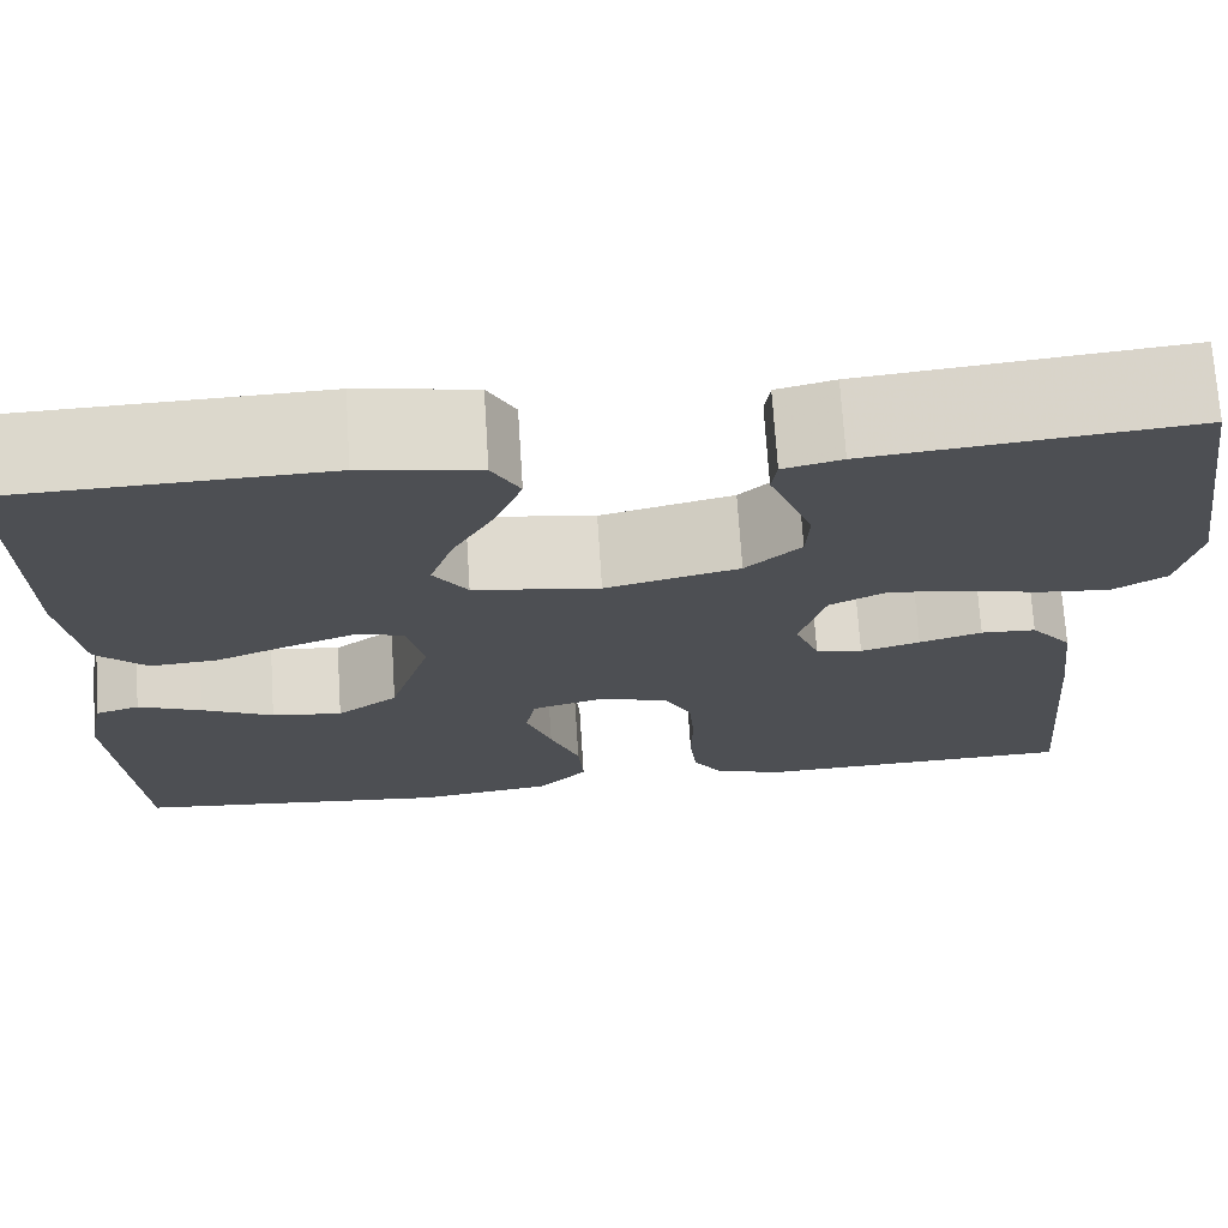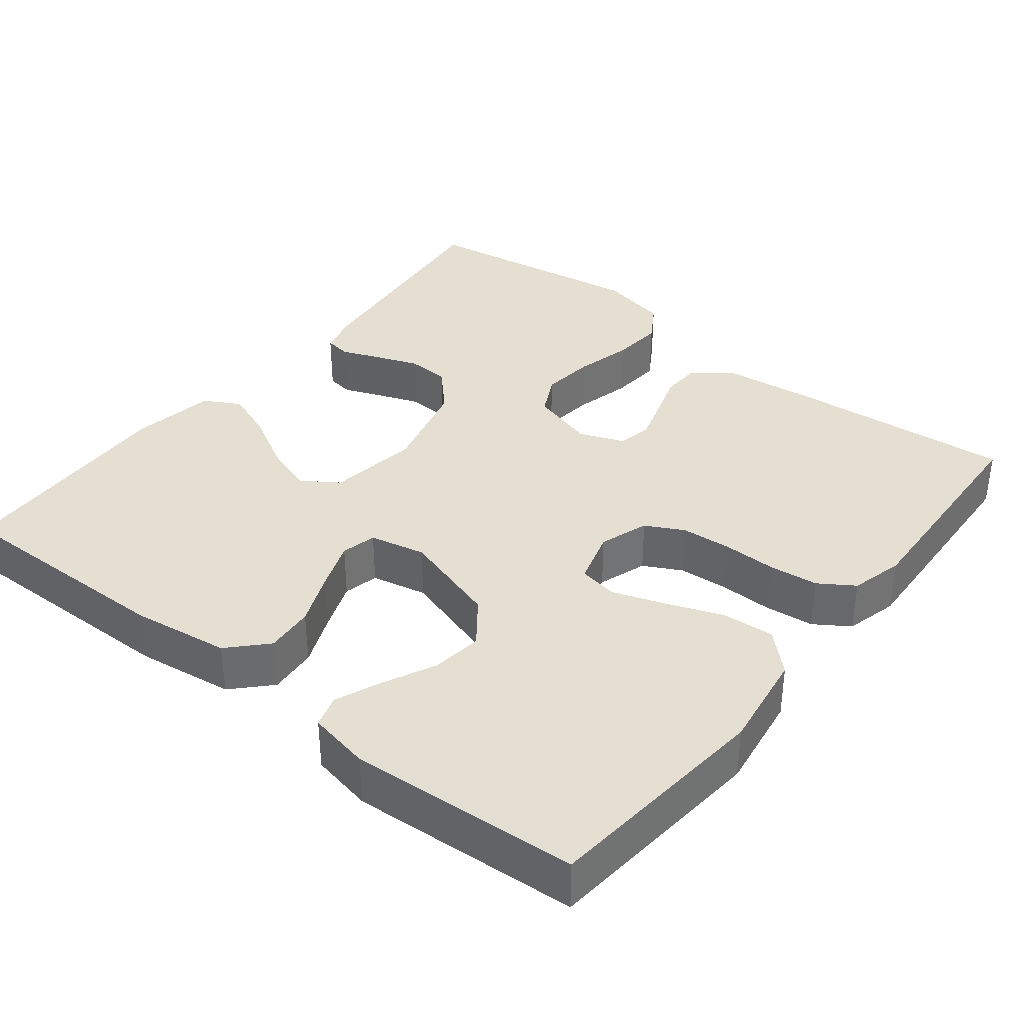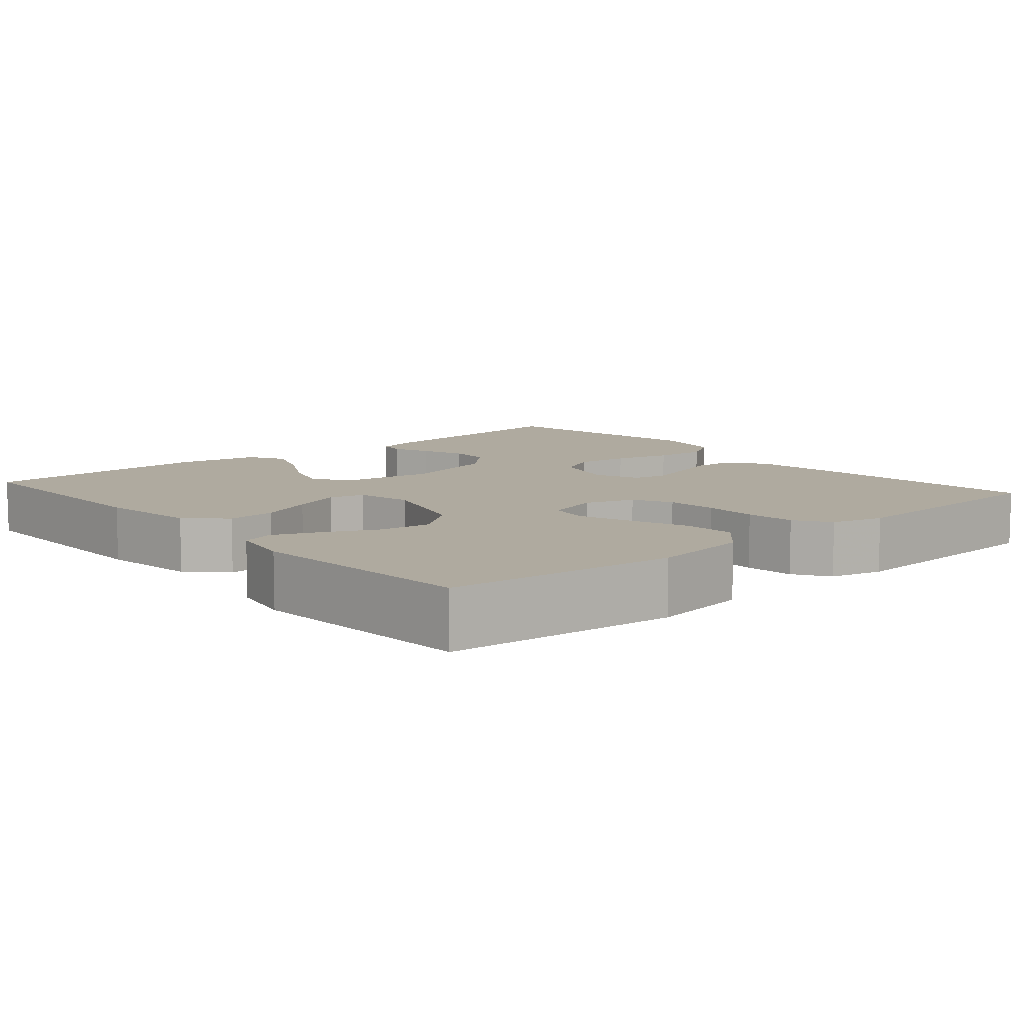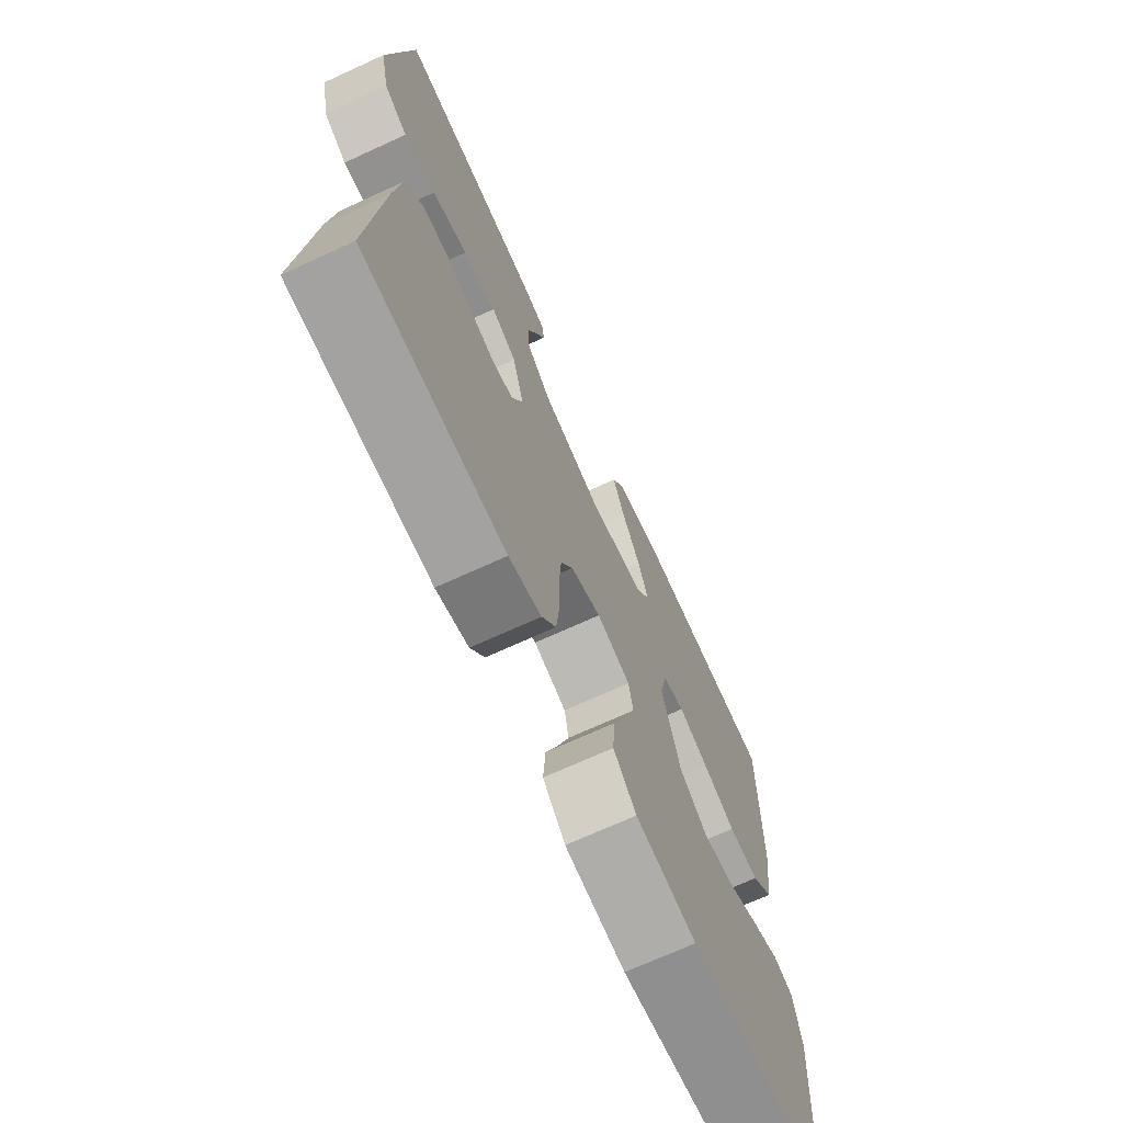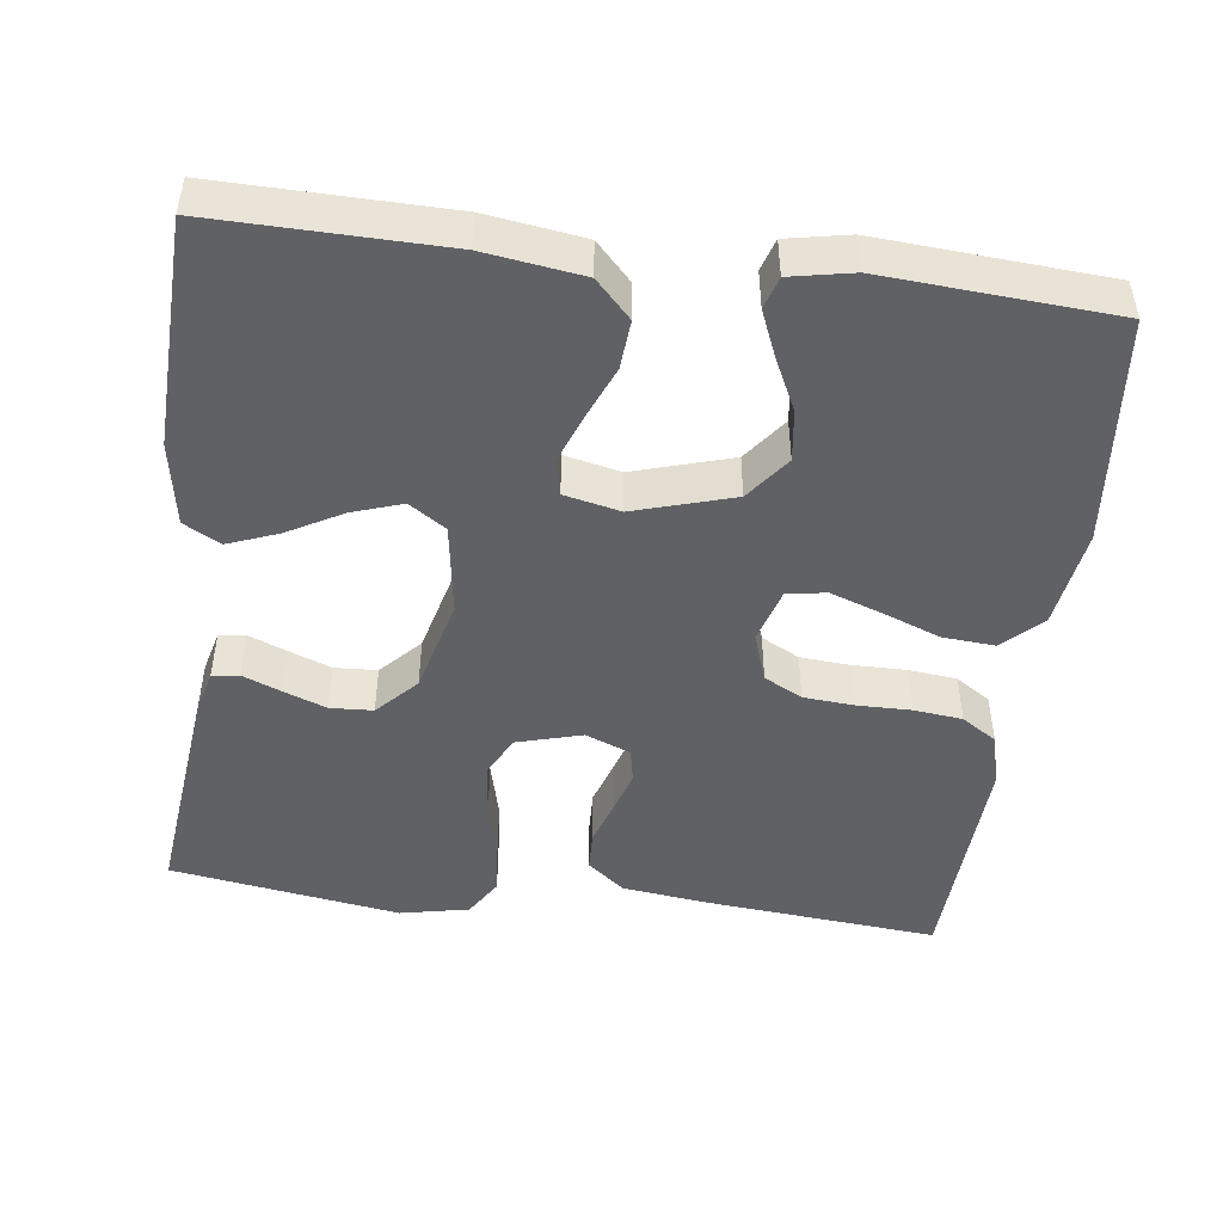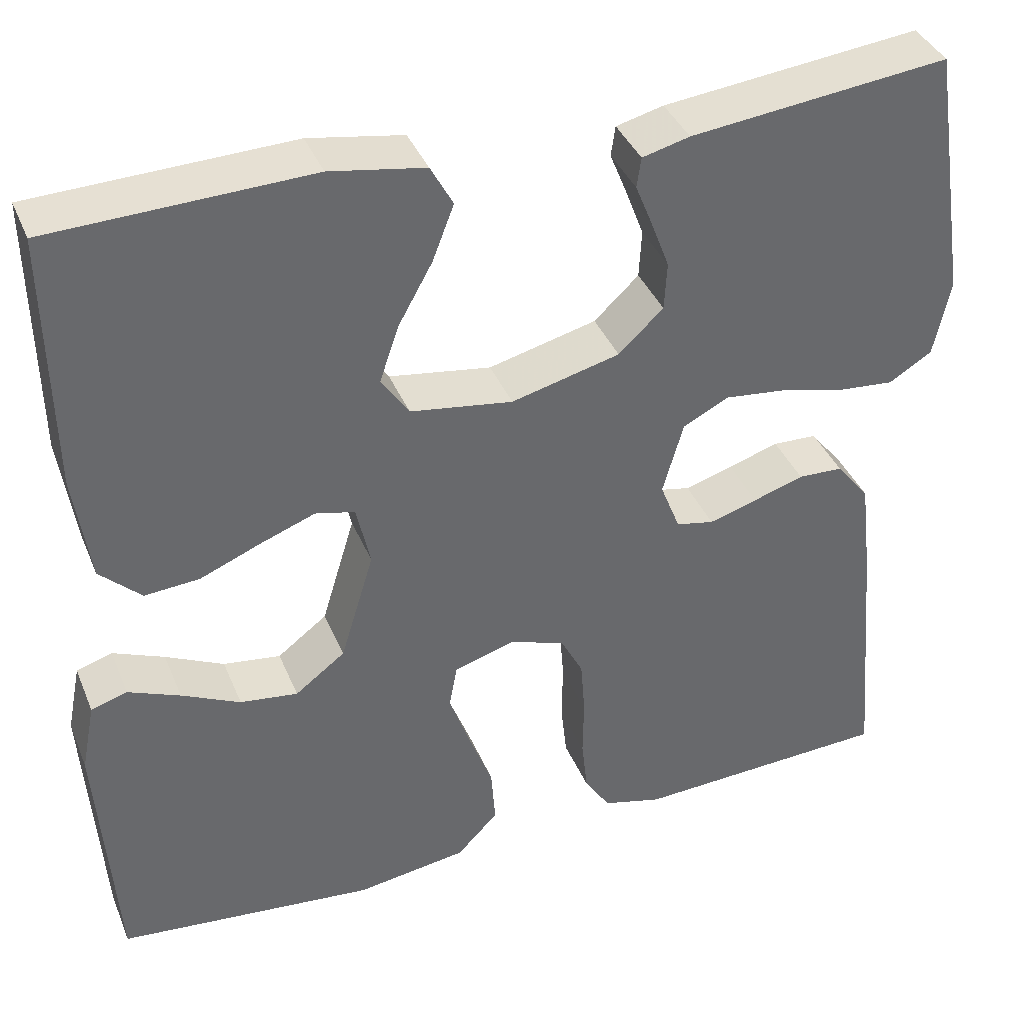
<metadata>
{"format":"obj","ext":"obj","renderer":"f3d","projection":"perspective","resolution":1024,"background":"white","views":[{"elev":72.0,"azim":176.3,"up":"+Z"},{"elev":36.8,"azim":128.3,"up":"+Y"},{"elev":9.4,"azim":139.1,"up":"+Y"},{"elev":-70.4,"azim":-65.4,"up":"+Z"},{"elev":-47.6,"azim":82.6,"up":"+Y"},{"elev":38.6,"azim":159.0,"up":"+Z"}]}
</metadata>
<code>
v 0.5 0.07 0.5
v 0.496 0.07 0.2
v 0.478 0.07 0.072
v 0.43 0.07 0.026
v 0.366 0.07 0.031
v 0.296 0.07 0.06
v 0.232 0.07 0.084
v 0.186 0.07 0.073
v 0.17 0.07 0
v 0.209 0.07 -0.129
v 0.267 0.07 -0.173
v 0.334 0.07 -0.164
v 0.402 0.07 -0.131
v 0.462 0.07 -0.106
v 0.504 0.07 -0.119
v 0.52 0.07 -0.2
v 0.5 0.07 -0.5
v 0.2 0.07 -0.53
v 0.071 0.07 -0.511
v 0.023 0.07 -0.461
v 0.028 0.07 -0.393
v 0.056 0.07 -0.319
v 0.08 0.07 -0.25
v 0.071 0.07 -0.199
v 0 0.07 -0.178
v -0.064 0.07 -0.2
v -0.09 0.07 -0.25
v -0.095 0.07 -0.316
v -0.094 0.07 -0.386
v -0.101 0.07 -0.45
v -0.131 0.07 -0.496
v -0.2 0.07 -0.514
v -0.5 0.07 -0.5
v -0.474 0.07 -0.2
v -0.46 0.07 -0.083
v -0.421 0.07 -0.034
v -0.369 0.07 -0.032
v -0.31 0.07 -0.051
v -0.254 0.07 -0.068
v -0.21 0.07 -0.059
v -0.187 0.07 0
v -0.211 0.07 0.085
v -0.264 0.07 0.112
v -0.334 0.07 0.104
v -0.409 0.07 0.085
v -0.477 0.07 0.079
v -0.527 0.07 0.11
v -0.546 0.07 0.2
v -0.5 0.07 0.5
v -0.2 0.07 0.467
v -0.145 0.07 0.453
v -0.14 0.07 0.418
v -0.16 0.07 0.368
v -0.181 0.07 0.312
v -0.178 0.07 0.256
v -0.126 0.07 0.207
v 0 0.07 0.175
v 0.119 0.07 0.193
v 0.151 0.07 0.241
v 0.129 0.07 0.306
v 0.089 0.07 0.378
v 0.064 0.07 0.443
v 0.09 0.07 0.491
v 0.2 0.07 0.51
v 0.5 0 0.5
v 0.496 0 0.2
v 0.478 0 0.072
v 0.43 0 0.026
v 0.366 0 0.031
v 0.296 0 0.06
v 0.232 0 0.084
v 0.186 0 0.073
v 0.17 0 0
v 0.209 0 -0.129
v 0.267 0 -0.173
v 0.334 0 -0.164
v 0.402 0 -0.131
v 0.462 0 -0.106
v 0.504 0 -0.119
v 0.52 0 -0.2
v 0.5 0 -0.5
v 0.2 0 -0.53
v 0.071 0 -0.511
v 0.023 0 -0.461
v 0.028 0 -0.393
v 0.056 0 -0.319
v 0.08 0 -0.25
v 0.071 0 -0.199
v 0 0 -0.178
v -0.064 0 -0.2
v -0.09 0 -0.25
v -0.095 0 -0.316
v -0.094 0 -0.386
v -0.101 0 -0.45
v -0.131 0 -0.496
v -0.2 0 -0.514
v -0.5 0 -0.5
v -0.474 0 -0.2
v -0.46 0 -0.083
v -0.421 0 -0.034
v -0.369 0 -0.032
v -0.31 0 -0.051
v -0.254 0 -0.068
v -0.21 0 -0.059
v -0.187 0 0
v -0.211 0 0.085
v -0.264 0 0.112
v -0.334 0 0.104
v -0.409 0 0.085
v -0.477 0 0.079
v -0.527 0 0.11
v -0.546 0 0.2
v -0.5 0 0.5
v -0.2 0 0.467
v -0.145 0 0.453
v -0.14 0 0.418
v -0.16 0 0.368
v -0.181 0 0.312
v -0.178 0 0.256
v -0.126 0 0.207
v 0 0 0.175
v 0.119 0 0.193
v 0.151 0 0.241
v 0.129 0 0.306
v 0.089 0 0.378
v 0.064 0 0.443
v 0.09 0 0.491
v 0.2 0 0.51
f 4 5 6
f 3 4 6
f 2 3 6
f 1 2 6
f 64 1 6
f 63 64 6
f 62 63 6
f 61 62 6
f 60 61 6
f 59 60 6 7
f 58 59 7 8
f 57 58 8 9
f 56 57 9 10
f 55 56 10
f 51 52 53
f 50 51 53
f 49 50 53
f 48 49 53
f 47 48 53
f 46 47 53
f 45 46 53
f 44 45 53
f 43 44 53 54
f 42 43 54 55
f 36 37 38
f 35 36 38
f 34 35 38
f 33 34 38
f 32 33 38
f 31 32 38
f 30 31 38
f 29 30 38
f 28 29 38
f 27 28 38 39
f 26 27 39 40
f 20 21 22
f 19 20 22
f 18 19 22
f 17 18 22
f 16 17 22
f 15 16 22
f 14 15 22
f 13 14 22
f 12 13 22
f 11 12 22 23
f 10 11 23 24
f 10 24 25
f 55 10 25
f 42 55 25
f 41 42 25
f 25 26 40 41
f 70 69 68
f 70 68 67
f 70 67 66
f 70 66 65
f 70 65 128
f 70 128 127
f 70 127 126
f 70 126 125
f 70 125 124
f 71 70 124 123
f 72 71 123 122
f 73 72 122 121
f 74 73 121 120
f 74 120 119
f 117 116 115
f 117 115 114
f 117 114 113
f 117 113 112
f 117 112 111
f 117 111 110
f 117 110 109
f 117 109 108
f 118 117 108 107
f 119 118 107 106
f 102 101 100
f 102 100 99
f 102 99 98
f 102 98 97
f 102 97 96
f 102 96 95
f 102 95 94
f 102 94 93
f 102 93 92
f 103 102 92 91
f 104 103 91 90
f 86 85 84
f 86 84 83
f 86 83 82
f 86 82 81
f 86 81 80
f 86 80 79
f 86 79 78
f 86 78 77
f 86 77 76
f 87 86 76 75
f 88 87 75 74
f 89 88 74
f 89 74 119
f 89 119 106
f 89 106 105
f 105 104 90 89
f 1 65 66 2
f 2 66 67 3
f 3 67 68 4
f 4 68 69 5
f 5 69 70 6
f 6 70 71 7
f 7 71 72 8
f 8 72 73 9
f 9 73 74 10
f 10 74 75 11
f 11 75 76 12
f 12 76 77 13
f 13 77 78 14
f 14 78 79 15
f 15 79 80 16
f 16 80 81 17
f 17 81 82 18
f 18 82 83 19
f 19 83 84 20
f 20 84 85 21
f 21 85 86 22
f 22 86 87 23
f 23 87 88 24
f 24 88 89 25
f 25 89 90 26
f 26 90 91 27
f 27 91 92 28
f 28 92 93 29
f 29 93 94 30
f 30 94 95 31
f 31 95 96 32
f 32 96 97 33
f 33 97 98 34
f 34 98 99 35
f 35 99 100 36
f 36 100 101 37
f 37 101 102 38
f 38 102 103 39
f 39 103 104 40
f 40 104 105 41
f 41 105 106 42
f 42 106 107 43
f 43 107 108 44
f 44 108 109 45
f 45 109 110 46
f 46 110 111 47
f 47 111 112 48
f 48 112 113 49
f 49 113 114 50
f 50 114 115 51
f 51 115 116 52
f 52 116 117 53
f 53 117 118 54
f 54 118 119 55
f 55 119 120 56
f 56 120 121 57
f 57 121 122 58
f 58 122 123 59
f 59 123 124 60
f 60 124 125 61
f 61 125 126 62
f 62 126 127 63
f 63 127 128 64
f 64 128 65 1

</code>
